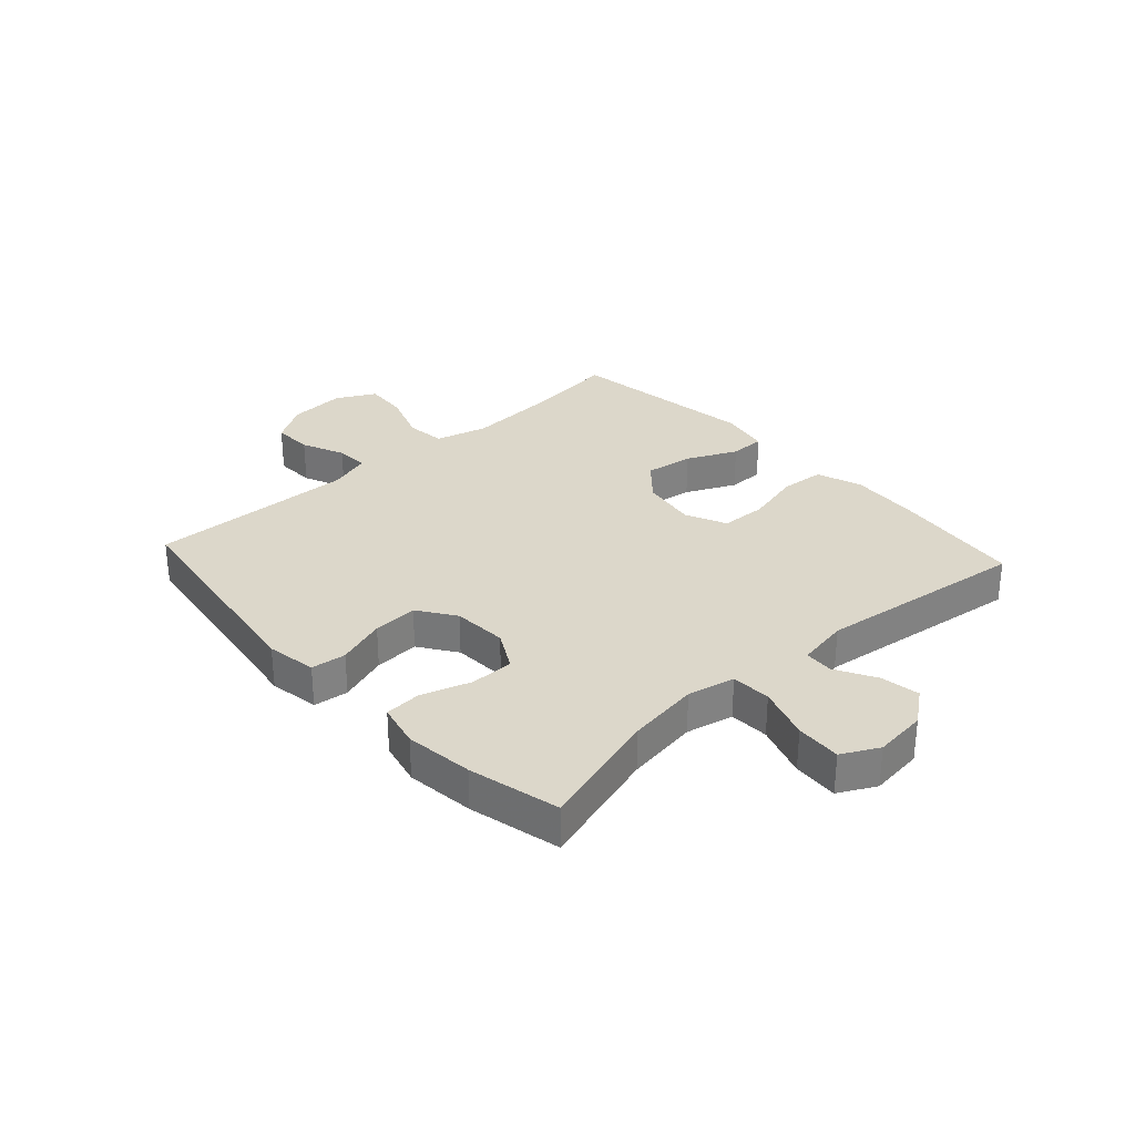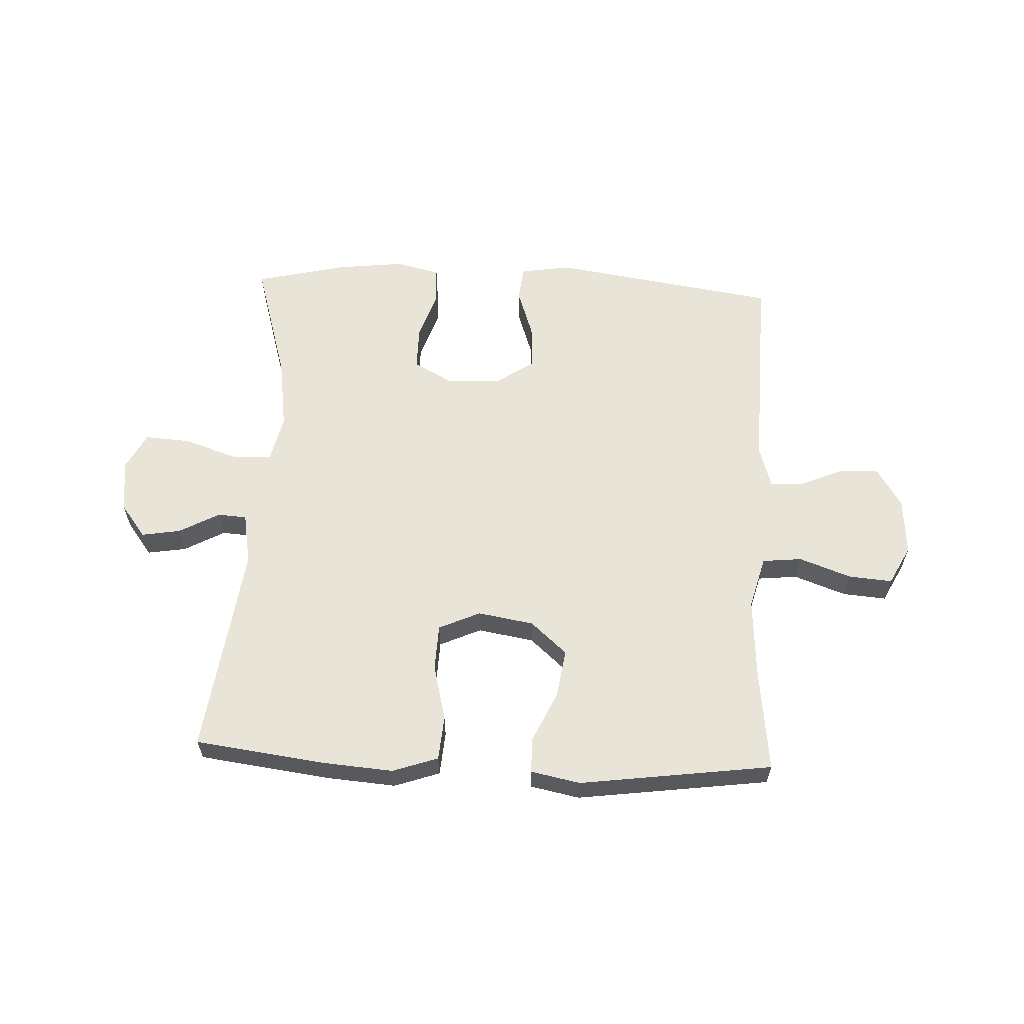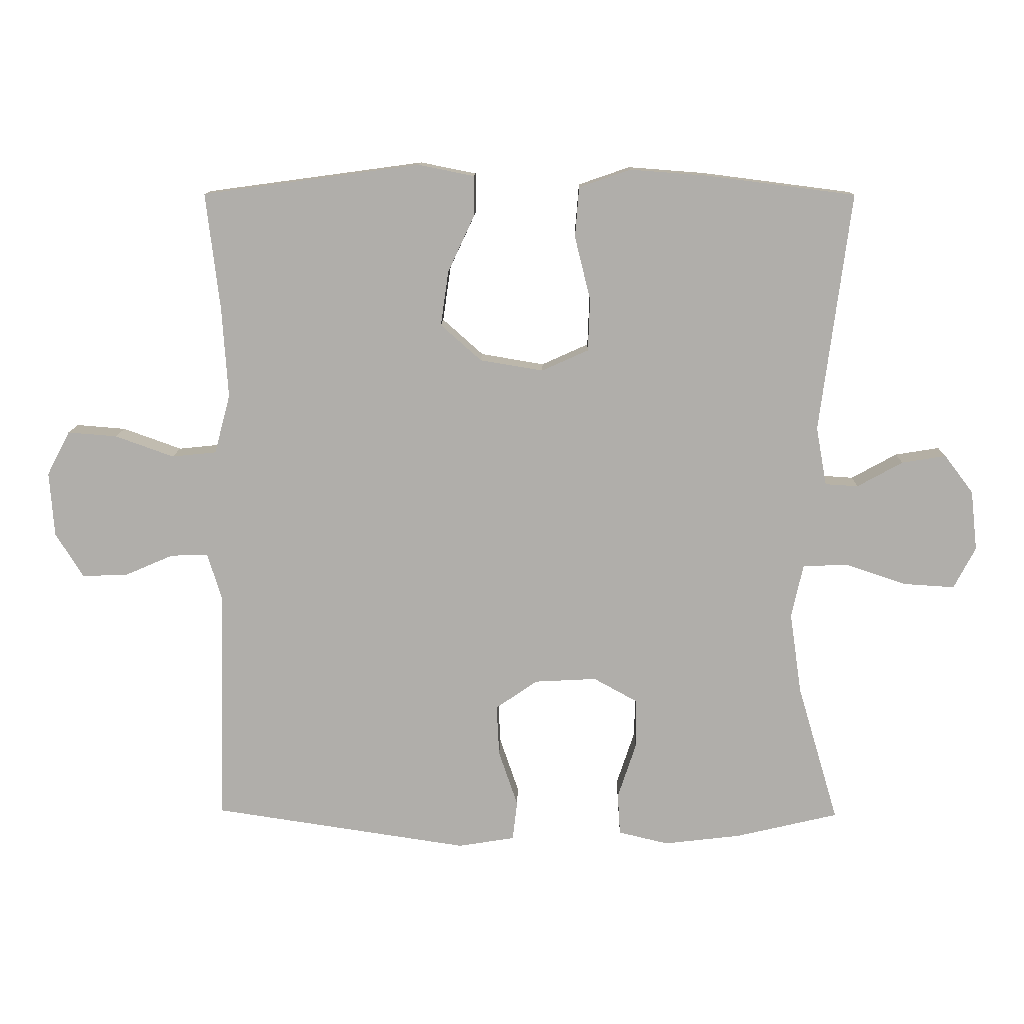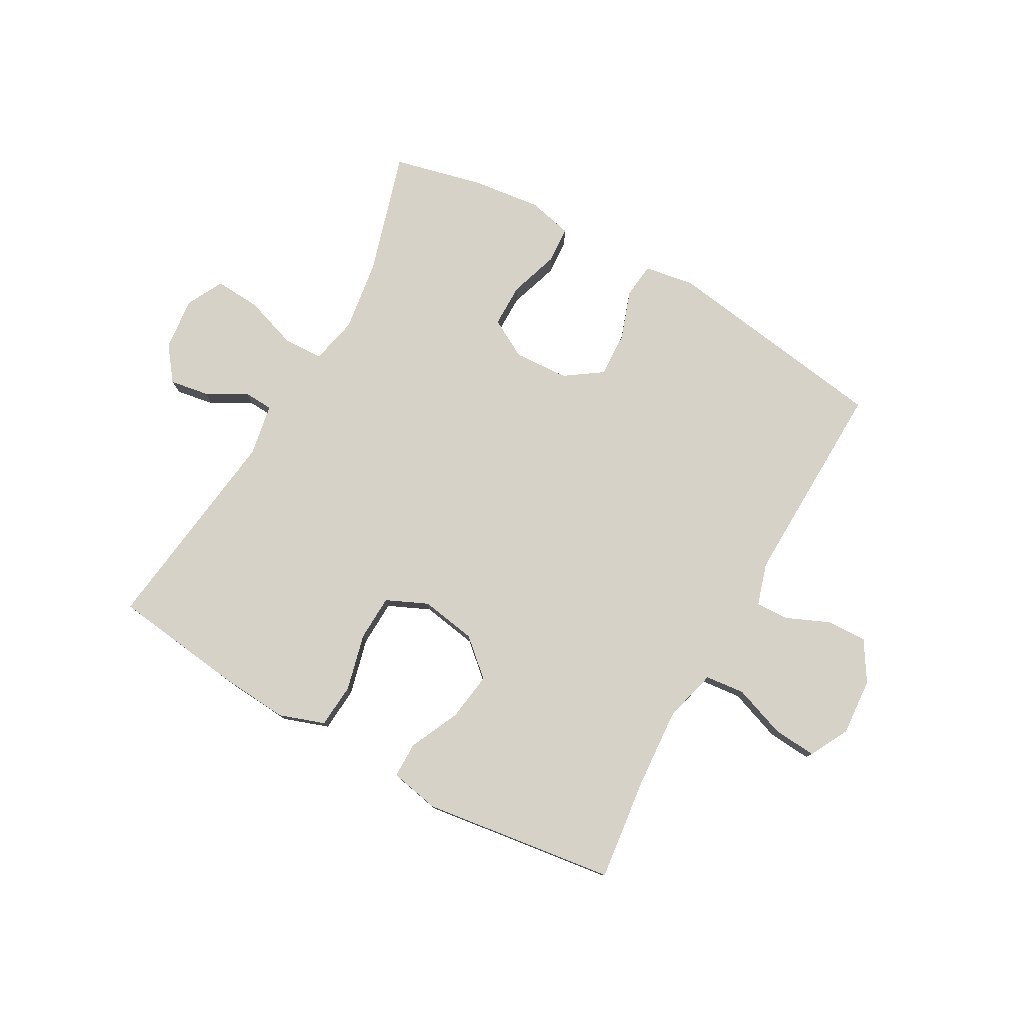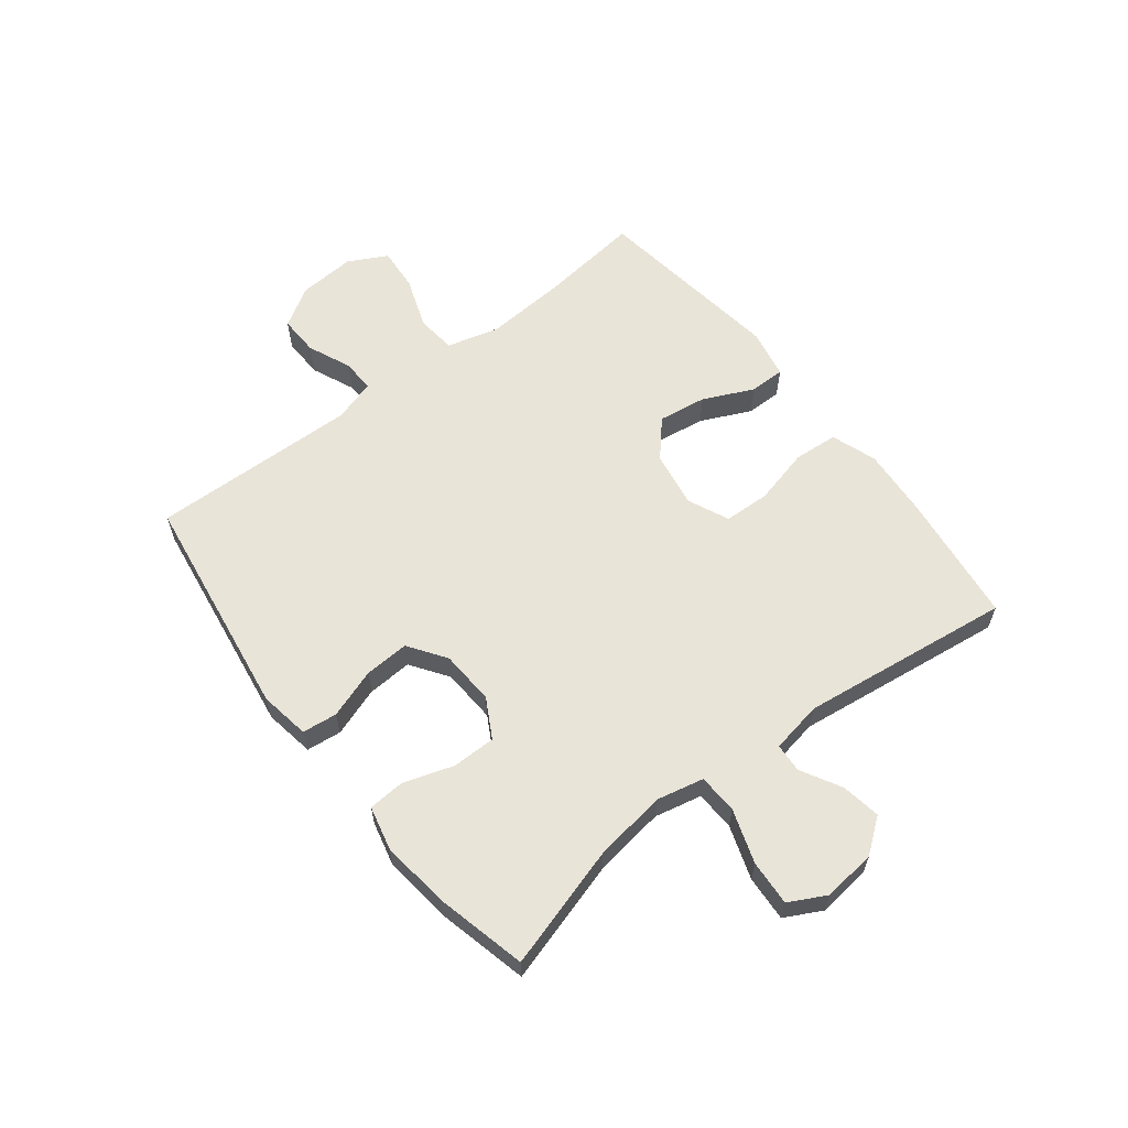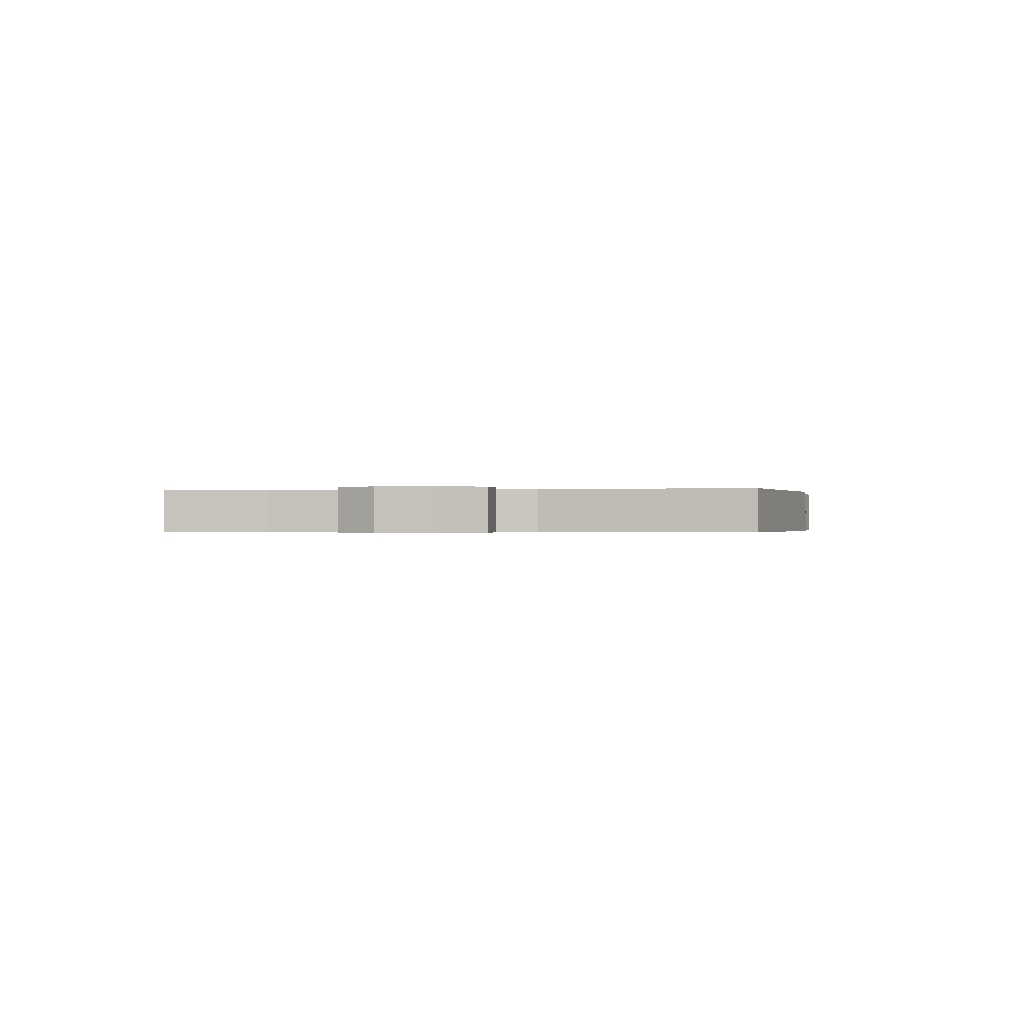
<metadata>
{"format":"obj","ext":"obj","renderer":"f3d","projection":"perspective","resolution":1024,"background":"white","views":[{"elev":30.5,"azim":-132.4,"up":"+Y"},{"elev":60.4,"azim":2.7,"up":"+Y"},{"elev":11.9,"azim":-178.7,"up":"+Z"},{"elev":78.4,"azim":29.2,"up":"+Y"},{"elev":60.7,"azim":-127.9,"up":"+Y"},{"elev":-0.3,"azim":101.3,"up":"+Y"}]}
</metadata>
<code>
v 0.5 0.07 -0.5
v 0.11 0.07 -0.558
v 0.024 0.07 -0.544
v 0.017 0.07 -0.484
v 0.046 0.07 -0.399
v 0.05 0.07 -0.322
v -0.014 0.07 -0.278
v -0.108 0.07 -0.273
v -0.175 0.07 -0.31
v -0.175 0.07 -0.385
v -0.147 0.07 -0.47
v -0.151 0.07 -0.533
v -0.227 0.07 -0.551
v -0.344 0.07 -0.537
v -0.5 0.07 -0.5
v -0.438 0.07 -0.29
v -0.42 0.07 -0.166
v -0.438 0.07 -0.085
v -0.506 0.07 -0.082
v -0.598 0.07 -0.113
v -0.676 0.07 -0.118
v -0.709 0.07 -0.055
v -0.699 0.07 0.036
v -0.655 0.07 0.094
v -0.588 0.07 0.083
v -0.519 0.07 0.045
v -0.469 0.07 0.048
v -0.453 0.07 0.137
v -0.5 0.07 0.5
v -0.274 0.07 0.529
v -0.156 0.07 0.538
v -0.078 0.07 0.511
v -0.072 0.07 0.435
v -0.096 0.07 0.338
v -0.093 0.07 0.259
v -0.022 0.07 0.227
v 0.074 0.07 0.243
v 0.136 0.07 0.298
v 0.124 0.07 0.381
v 0.084 0.07 0.467
v 0.084 0.07 0.528
v 0.169 0.07 0.545
v 0.5 0.07 0.5
v 0.479 0.07 0.322
v 0.47 0.07 0.185
v 0.494 0.07 0.095
v 0.562 0.07 0.088
v 0.651 0.07 0.12
v 0.726 0.07 0.126
v 0.761 0.07 0.059
v 0.754 0.07 -0.039
v 0.712 0.07 -0.107
v 0.643 0.07 -0.105
v 0.569 0.07 -0.073
v 0.512 0.07 -0.071
v 0.49 0.07 -0.143
v 0.493 0.07 -0.257
v 0.5 0 -0.5
v 0.11 0 -0.558
v 0.024 0 -0.544
v 0.017 0 -0.484
v 0.046 0 -0.399
v 0.05 0 -0.322
v -0.014 0 -0.278
v -0.108 0 -0.273
v -0.175 0 -0.31
v -0.175 0 -0.385
v -0.147 0 -0.47
v -0.151 0 -0.533
v -0.227 0 -0.551
v -0.344 0 -0.537
v -0.5 0 -0.5
v -0.438 0 -0.29
v -0.42 0 -0.166
v -0.438 0 -0.085
v -0.506 0 -0.082
v -0.598 0 -0.113
v -0.676 0 -0.118
v -0.709 0 -0.055
v -0.699 0 0.036
v -0.655 0 0.094
v -0.588 0 0.083
v -0.519 0 0.045
v -0.469 0 0.048
v -0.453 0 0.137
v -0.5 0 0.5
v -0.274 0 0.529
v -0.156 0 0.538
v -0.078 0 0.511
v -0.072 0 0.435
v -0.096 0 0.338
v -0.093 0 0.259
v -0.022 0 0.227
v 0.074 0 0.243
v 0.136 0 0.298
v 0.124 0 0.381
v 0.084 0 0.467
v 0.084 0 0.528
v 0.169 0 0.545
v 0.5 0 0.5
v 0.479 0 0.322
v 0.47 0 0.185
v 0.494 0 0.095
v 0.562 0 0.088
v 0.651 0 0.12
v 0.726 0 0.126
v 0.761 0 0.059
v 0.754 0 -0.039
v 0.712 0 -0.107
v 0.643 0 -0.105
v 0.569 0 -0.073
v 0.512 0 -0.071
v 0.49 0 -0.143
v 0.493 0 -0.257
f 51 52 53 54
f 51 54 55
f 50 51 55
f 47 48 49 50
f 46 47 50 55
f 45 46 55 56
f 41 42 43 44
f 39 40 41 44
f 38 39 44 45
f 37 38 45 56
f 31 32 33 34
f 31 34 35
f 28 29 30 31
f 27 28 31 35
f 23 24 25 26
f 21 22 23 26
f 19 20 21 26
f 18 19 26 27
f 13 14 15 16
f 13 16 17
f 10 11 12 13
f 9 10 13 17
f 8 9 17 18
f 2 3 4 5
f 57 1 2 5
f 57 5 6
f 36 37 56 57
f 36 57 6 7
f 18 27 35 36
f 7 8 18 36
f 111 110 109 108
f 112 111 108
f 112 108 107
f 107 106 105 104
f 112 107 104 103
f 113 112 103 102
f 101 100 99 98
f 101 98 97 96
f 102 101 96 95
f 113 102 95 94
f 91 90 89 88
f 92 91 88
f 88 87 86 85
f 92 88 85 84
f 83 82 81 80
f 83 80 79 78
f 83 78 77 76
f 84 83 76 75
f 73 72 71 70
f 74 73 70
f 70 69 68 67
f 74 70 67 66
f 75 74 66 65
f 62 61 60 59
f 62 59 58 114
f 63 62 114
f 114 113 94 93
f 64 63 114 93
f 93 92 84 75
f 93 75 65 64
f 1 58 59 2
f 2 59 60 3
f 3 60 61 4
f 4 61 62 5
f 5 62 63 6
f 6 63 64 7
f 7 64 65 8
f 8 65 66 9
f 9 66 67 10
f 10 67 68 11
f 11 68 69 12
f 12 69 70 13
f 13 70 71 14
f 14 71 72 15
f 15 72 73 16
f 16 73 74 17
f 17 74 75 18
f 18 75 76 19
f 19 76 77 20
f 20 77 78 21
f 21 78 79 22
f 22 79 80 23
f 23 80 81 24
f 24 81 82 25
f 25 82 83 26
f 26 83 84 27
f 27 84 85 28
f 28 85 86 29
f 29 86 87 30
f 30 87 88 31
f 31 88 89 32
f 32 89 90 33
f 33 90 91 34
f 34 91 92 35
f 35 92 93 36
f 36 93 94 37
f 37 94 95 38
f 38 95 96 39
f 39 96 97 40
f 40 97 98 41
f 41 98 99 42
f 42 99 100 43
f 43 100 101 44
f 44 101 102 45
f 45 102 103 46
f 46 103 104 47
f 47 104 105 48
f 48 105 106 49
f 49 106 107 50
f 50 107 108 51
f 51 108 109 52
f 52 109 110 53
f 53 110 111 54
f 54 111 112 55
f 55 112 113 56
f 56 113 114 57
f 57 114 58 1

</code>
